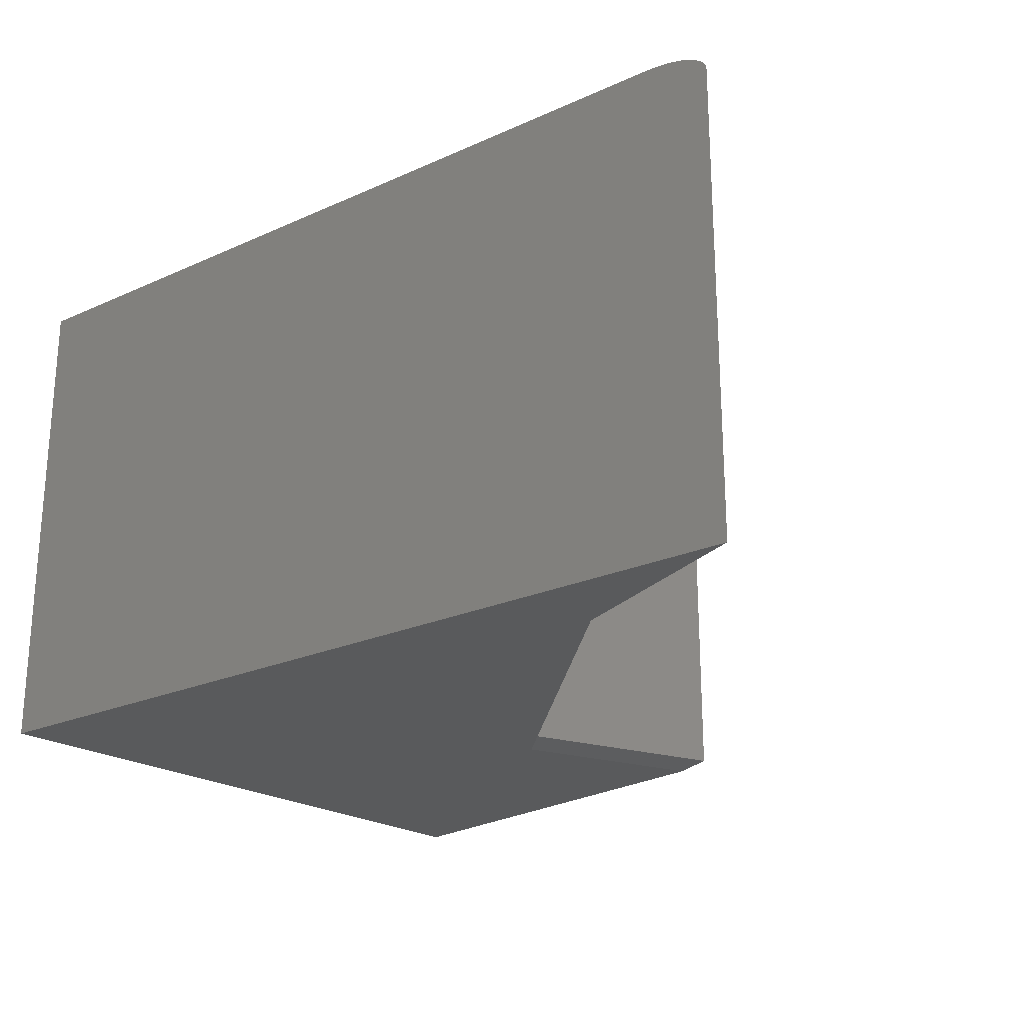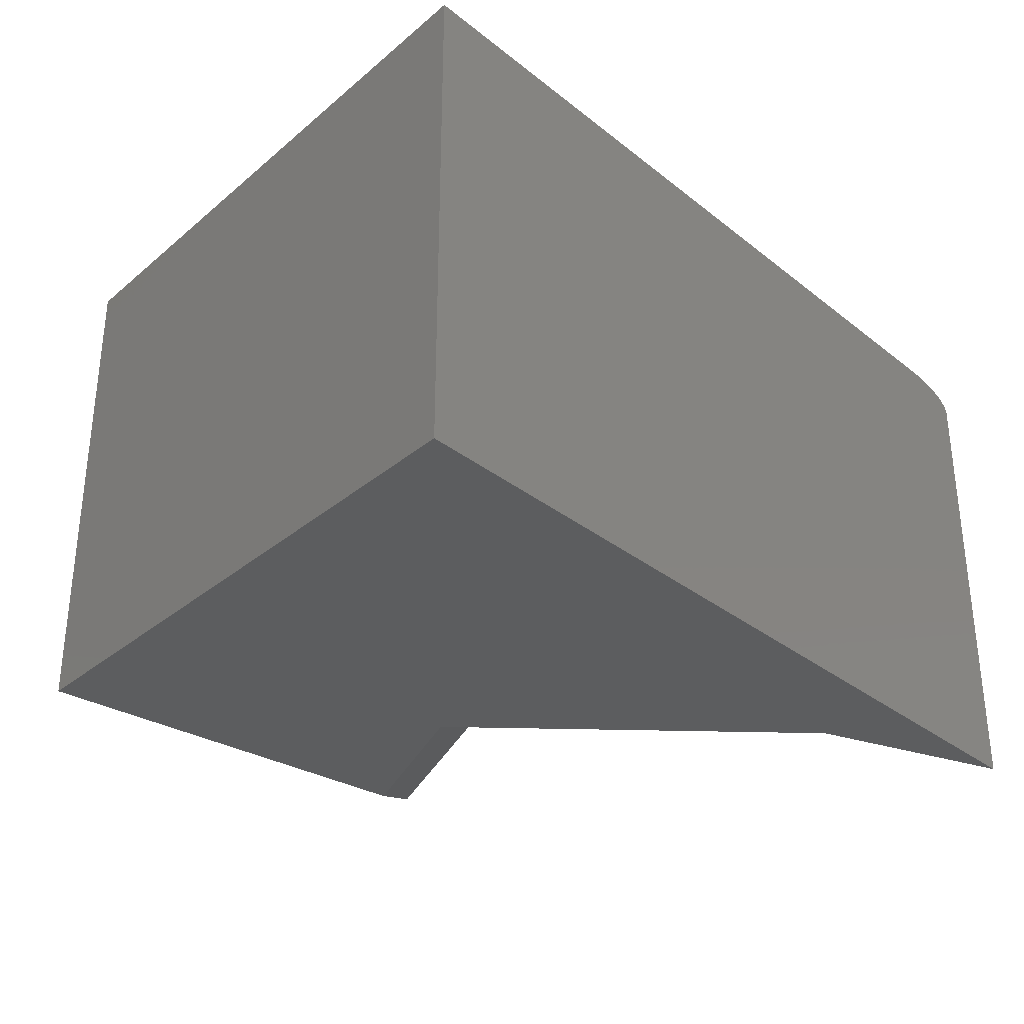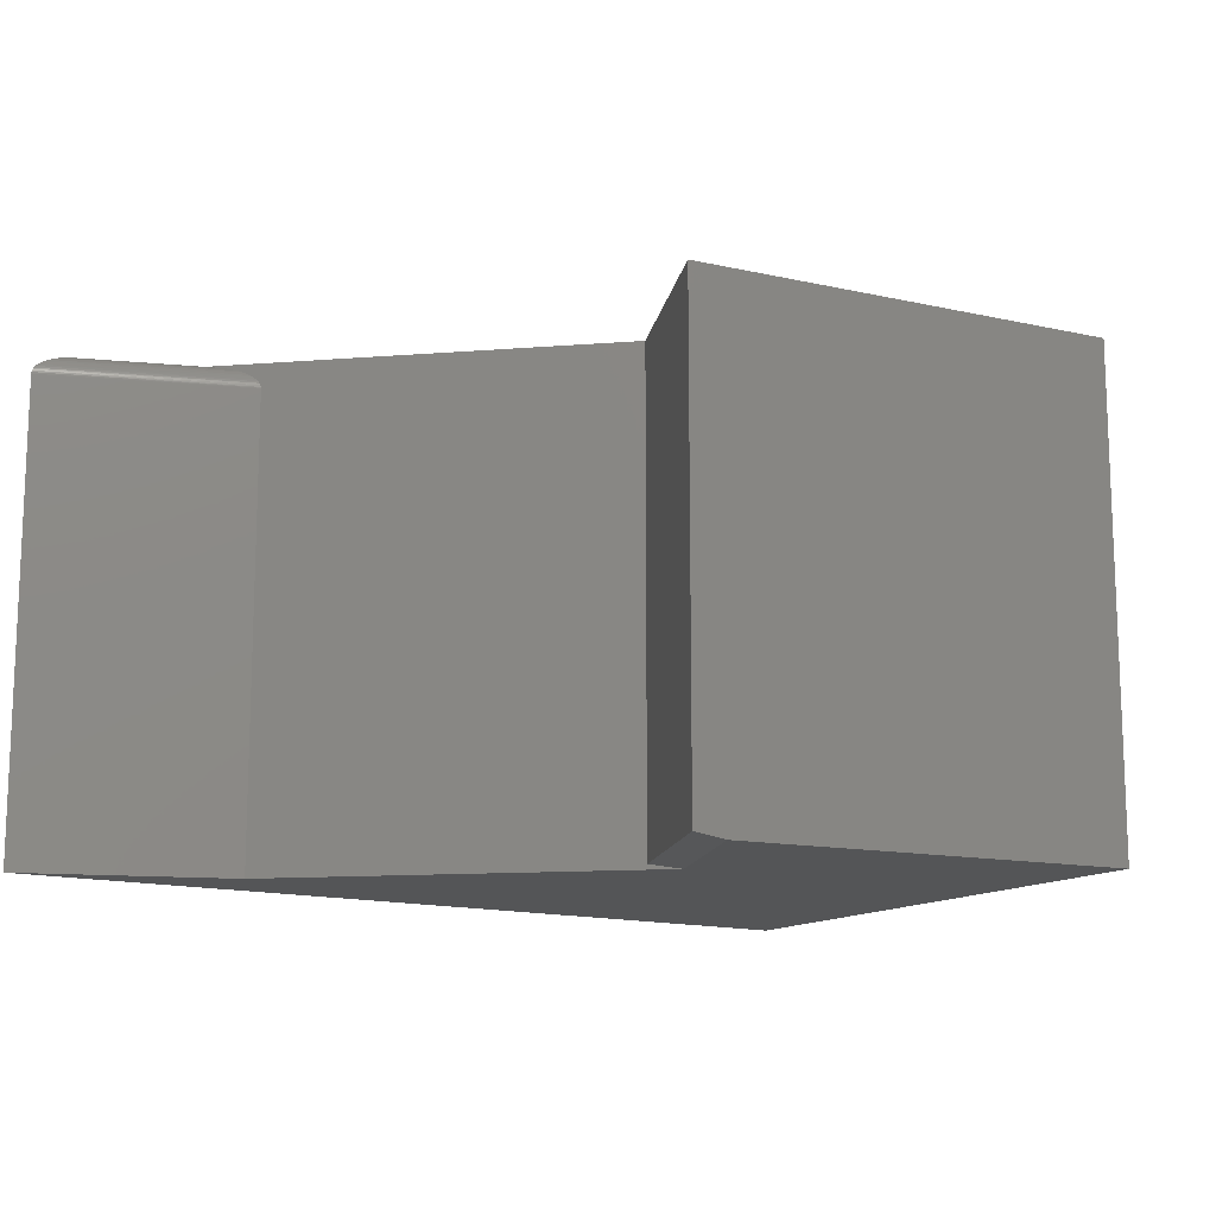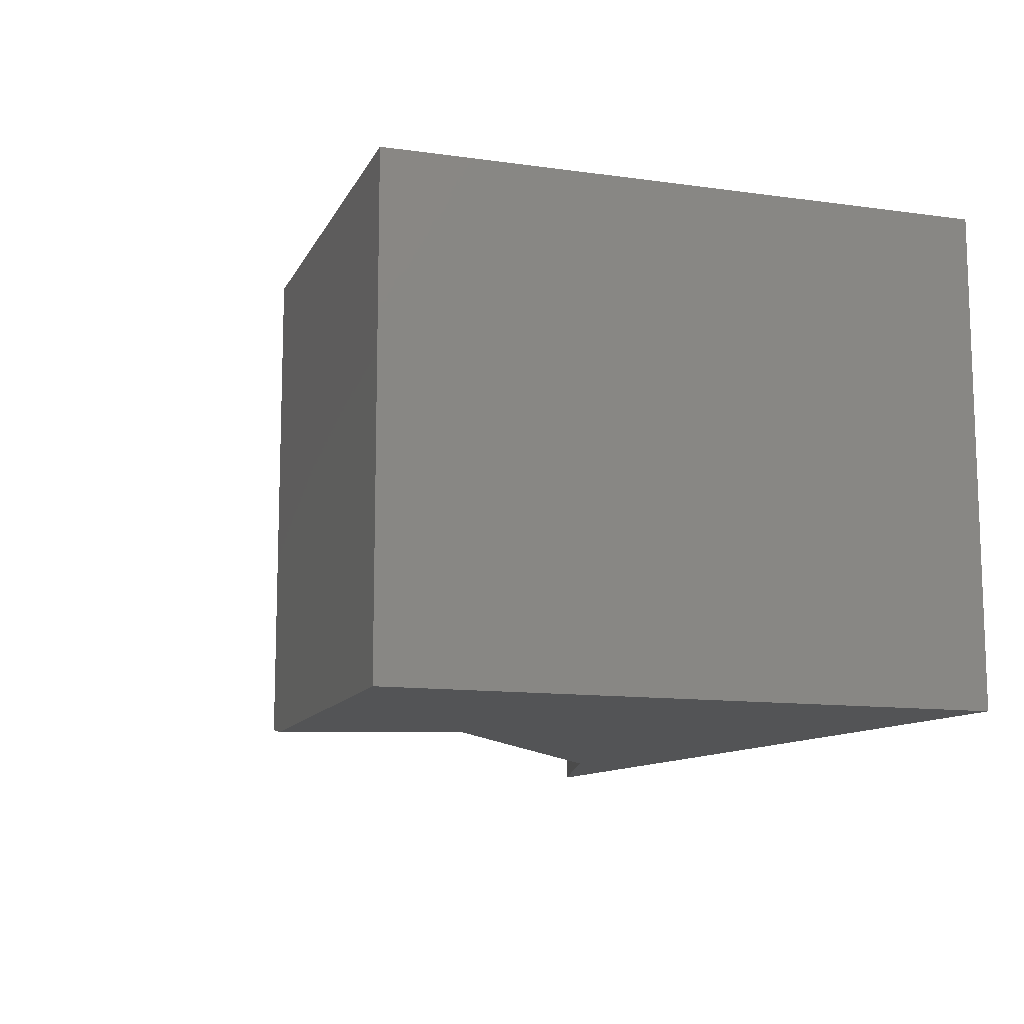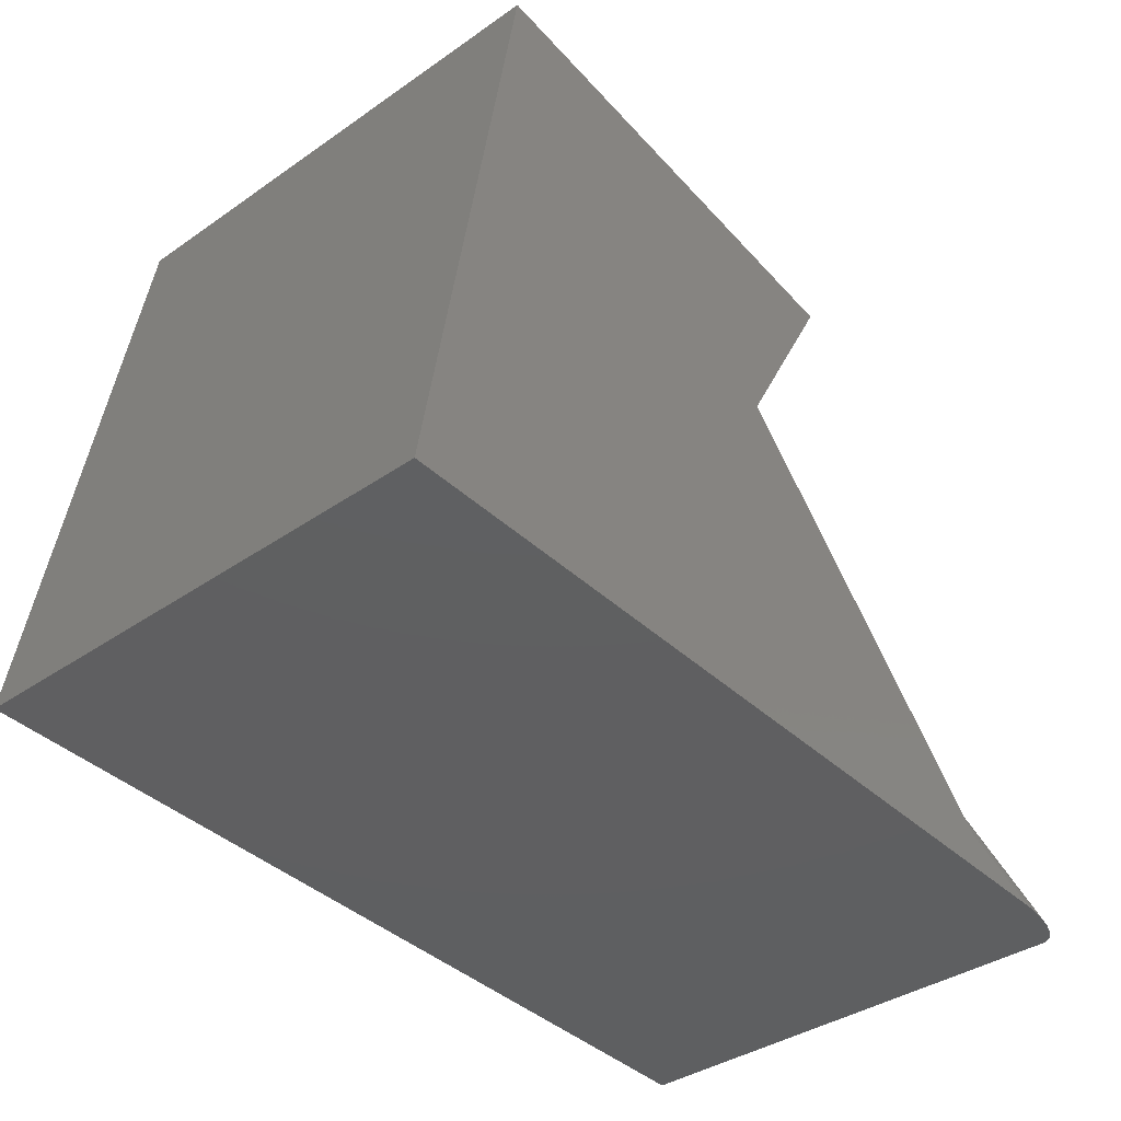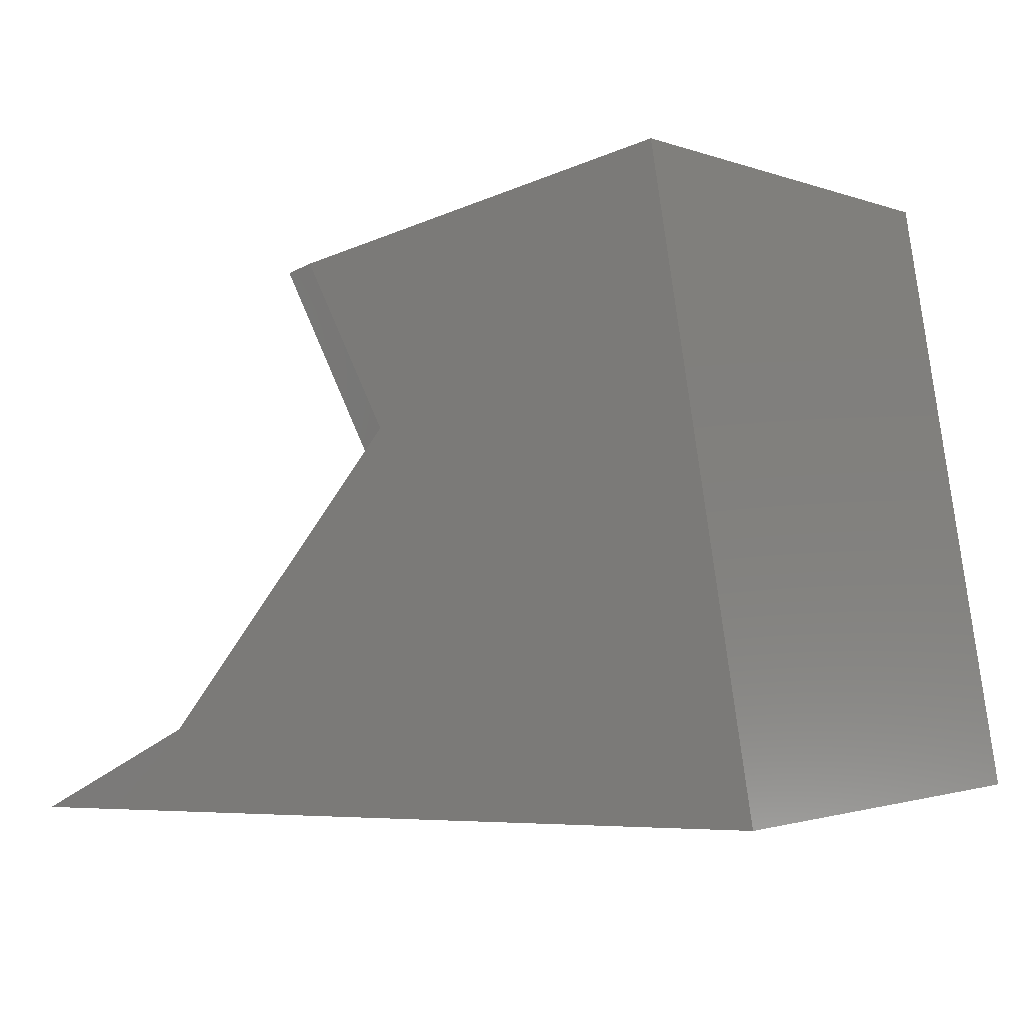
<metadata>
{"format":"stl","ext":"stl","renderer":"f3d","projection":"perspective","resolution":1024,"background":"white","views":[{"elev":-23.3,"azim":34.8,"up":"+Z"},{"elev":-31.7,"azim":-50.2,"up":"+Z"},{"elev":-13.2,"azim":142.1,"up":"+Z"},{"elev":-11.8,"azim":-118.3,"up":"+Z"},{"elev":-37.4,"azim":-48.3,"up":"+Y"},{"elev":-1.5,"azim":-143.3,"up":"+Y"}]}
</metadata>
<code>
# stl→obj: 39 verts, 74 faces
v 0.7344 -0.3215 0
v 0.4408 -0.1817 0
v 0.7344 -0.3215 0.7109
v 0.4408 -0.1817 0.7109
v 0.06332 0.2377 0.007812
v 0.2171 0.5173 0.007812
v 0.06332 0.2377 0.75
v 0.2171 0.5173 0.75
v -0.5938 -0.2656 0
v -0.44 0.6431 0
v 0.1687 0.5265 0
v 0.03012 0.2746 4.337e-19
v -0.44 0.6431 0.75
v 0.5089 -0.2575 0.75
v 0.492 -0.2387 0.7488
v 0.4753 -0.2201 0.7449
v 0.4651 -0.2088 0.7409
v 0.4601 -0.2033 0.7382
v 0.453 -0.1953 0.7332
v 0.4504 -0.1924 0.7309
v 0.4459 -0.1874 0.7257
v 0.4441 -0.1854 0.7229
v 0.4427 -0.1839 0.7201
v 0.4416 -0.1827 0.7171
v 0.441 -0.182 0.7141
v 0.4408 -0.1818 0.7125
v 0.6347 -0.3173 0.75
v -0.5938 -0.2656 0.75
v 0.7326 -0.3215 0.7184
v 0.7314 -0.3214 0.7205
v 0.7287 -0.3213 0.7239
v 0.7256 -0.3212 0.7269
v 0.7173 -0.3208 0.7328
v 0.7099 -0.3205 0.7366
v 0.6944 -0.3199 0.7422
v 0.6748 -0.319 0.7467
v 0.6548 -0.3182 0.7492
v 0.7341 -0.3215 0.7136
v 0.7335 -0.3215 0.7162
f 1 2 3
f 3 2 4
f 5 6 7
f 7 6 8
f 9 10 11
f 9 11 12
f 9 12 2
f 9 2 1
f 13 8 10
f 10 8 6
f 10 6 11
f 5 2 12
f 5 4 2
f 7 14 15
f 7 15 16
f 7 16 17
f 7 17 18
f 7 18 19
f 7 19 20
f 7 20 21
f 7 21 22
f 7 22 23
f 7 23 24
f 7 24 25
f 7 25 26
f 7 26 4
f 7 4 5
f 27 28 9
f 1 29 30
f 1 30 31
f 1 31 32
f 1 32 33
f 1 33 34
f 1 34 35
f 1 35 36
f 1 36 37
f 1 37 27
f 1 27 9
f 29 1 3
f 29 3 38
f 29 38 39
f 5 12 6
f 6 12 11
f 28 27 14
f 28 14 7
f 28 7 8
f 28 8 13
f 13 10 28
f 28 10 9
f 14 37 15
f 14 27 37
f 3 26 38
f 3 4 26
f 29 39 24
f 24 23 29
f 29 23 30
f 30 23 22
f 30 22 31
f 31 22 21
f 31 21 32
f 32 21 20
f 32 20 19
f 32 19 33
f 34 33 19
f 19 18 34
f 34 18 17
f 34 17 35
f 35 17 16
f 35 16 36
f 36 16 15
f 36 15 37
f 24 39 25
f 25 39 38
f 25 38 26

</code>
